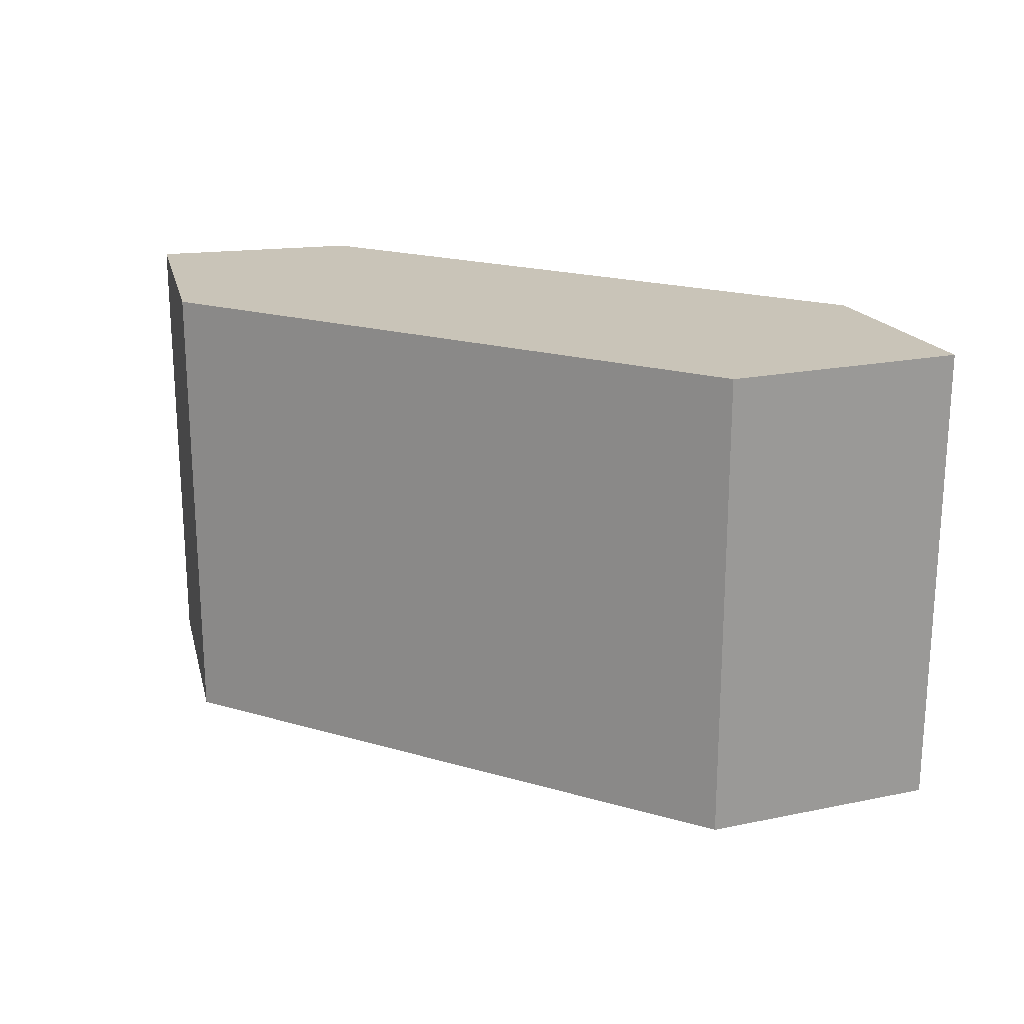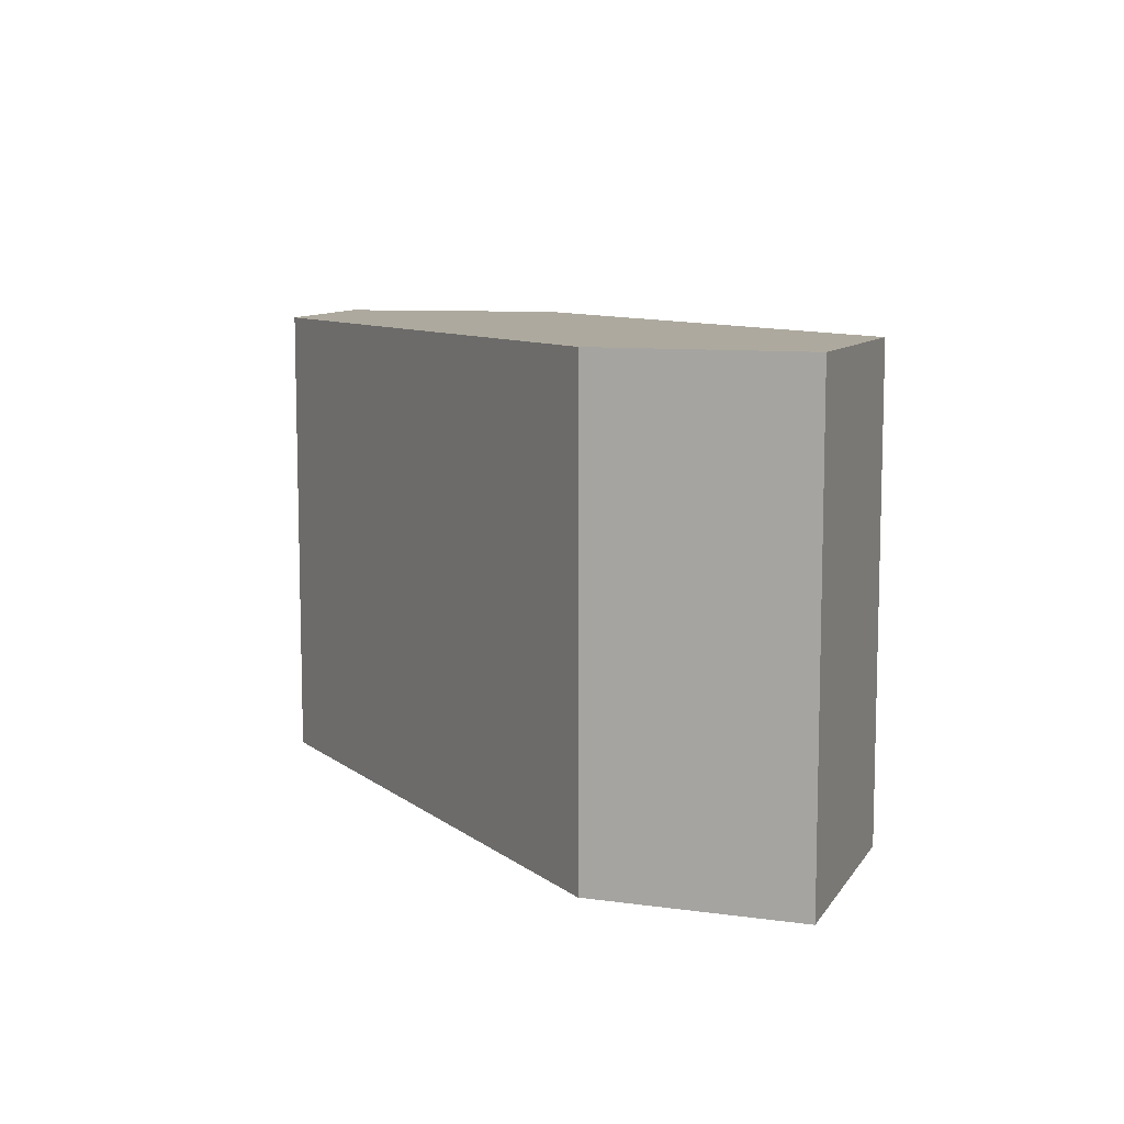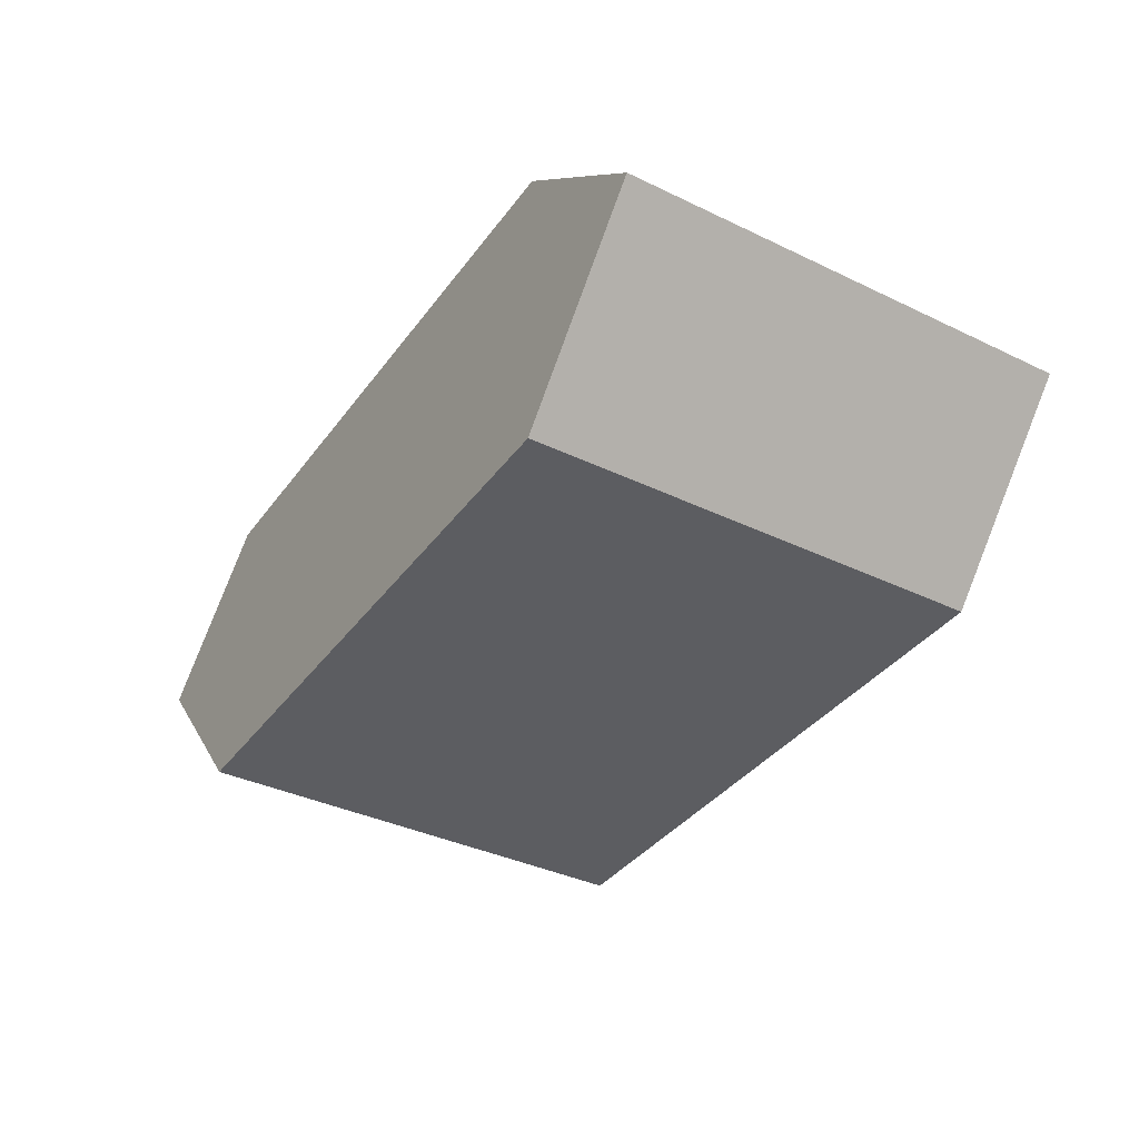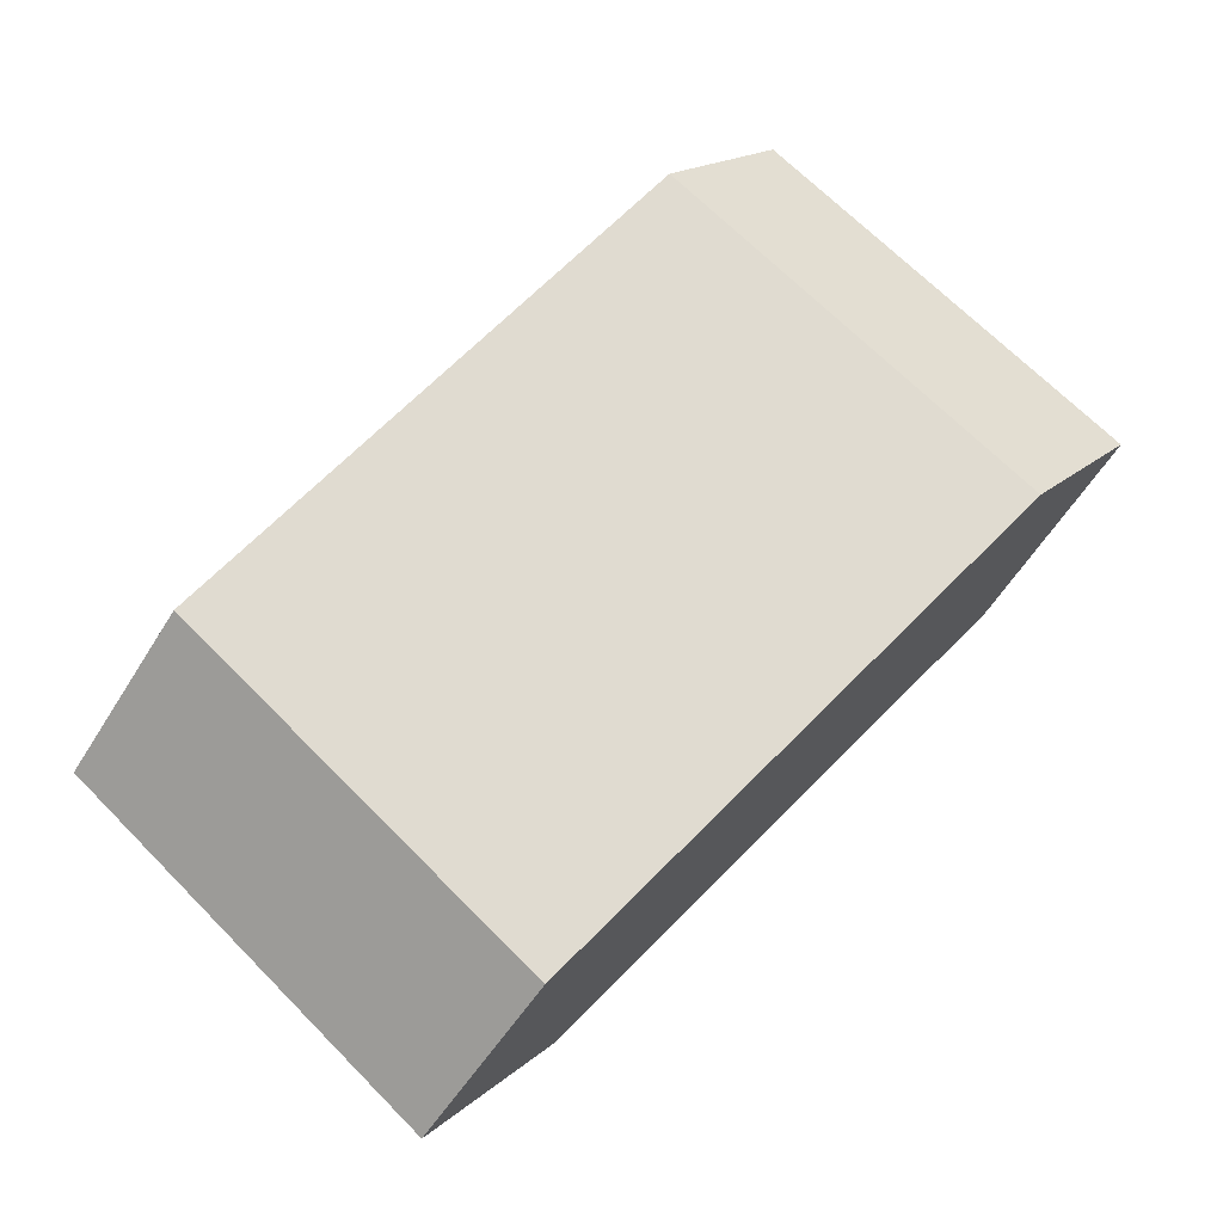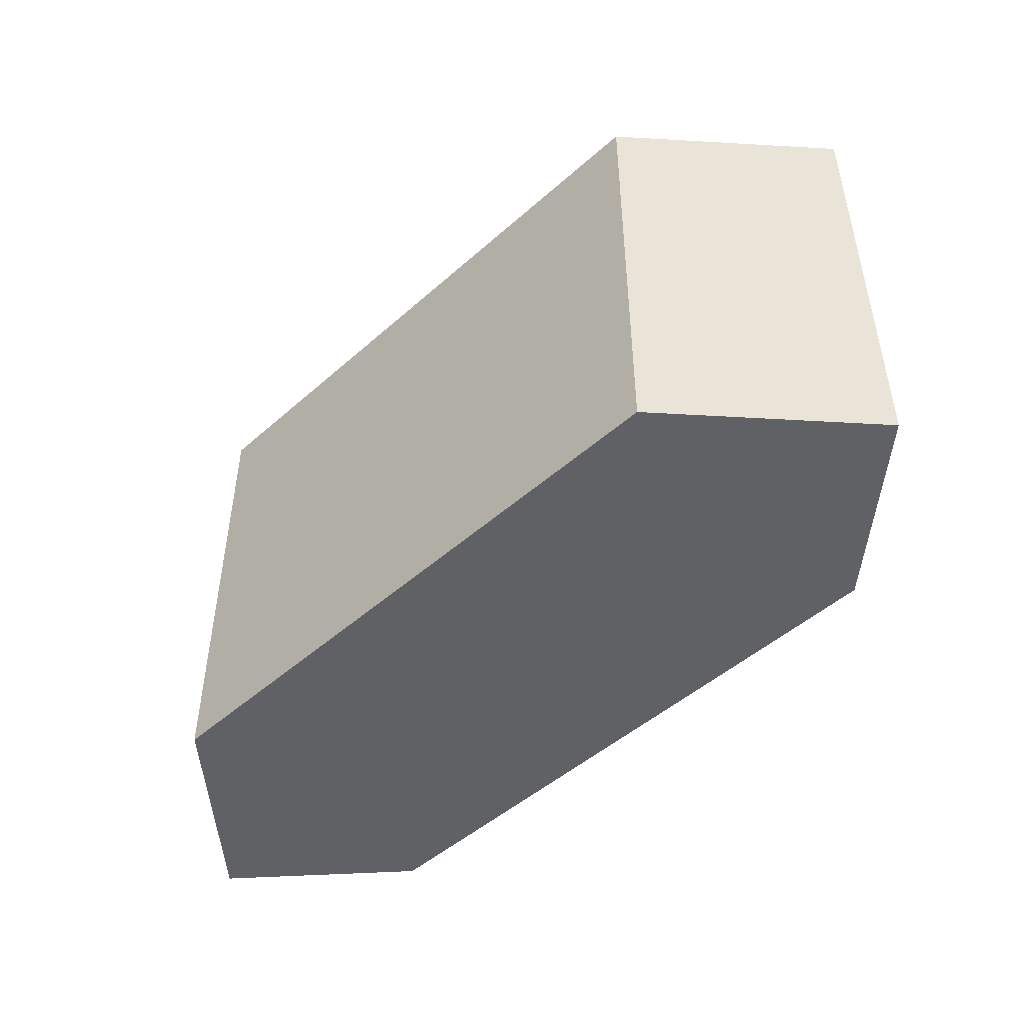
<metadata>
{"format":"obj","ext":"obj","renderer":"f3d","projection":"perspective","resolution":1024,"background":"white","views":[{"elev":20.2,"azim":27.9,"up":"+Z"},{"elev":9.1,"azim":-118.8,"up":"+Z"},{"elev":-37.0,"azim":58.2,"up":"+Y"},{"elev":70.1,"azim":-45.0,"up":"+Y"},{"elev":-48.0,"azim":44.8,"up":"+Z"}]}
</metadata>
<code>
o Cube
v 2 1 -1.5
v 2 -1 -1.5
v 2 1 1.5
v 2 -1 1.5
v -2 1 -1.5
v -2 -1 -1.5
v -2 1 1.5
v -2 -1 1.5
v 3 0.1315 -1.5
v -3 0.1315 1.5
v 3 0.1315 1.5
v -3 0.1315 -1.5
f 1 5 7 3
f 11 3 7 10
f 10 7 5 12
f 6 2 4 8
f 9 1 3 11
f 12 5 1 9
f 6 12 9 2
f 2 9 11 4
f 8 10 12 6
f 4 11 10 8

</code>
